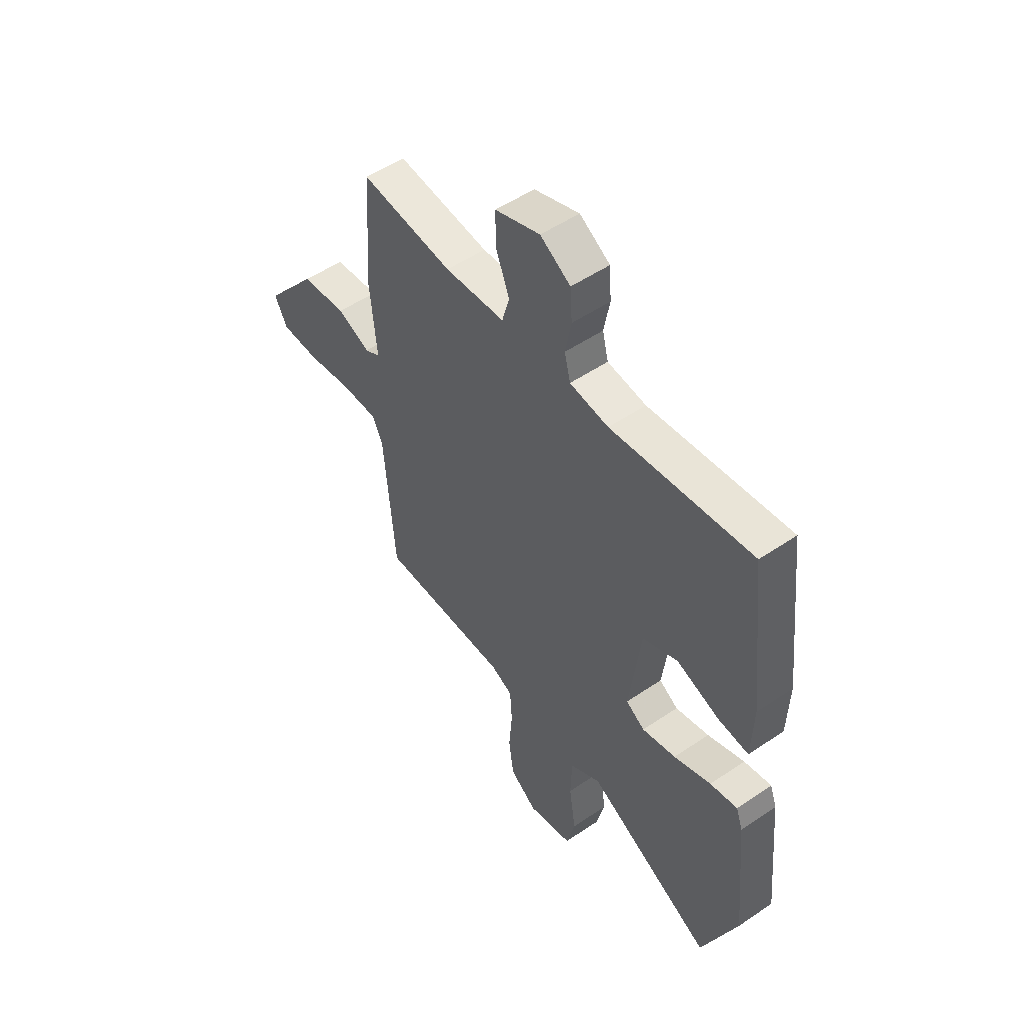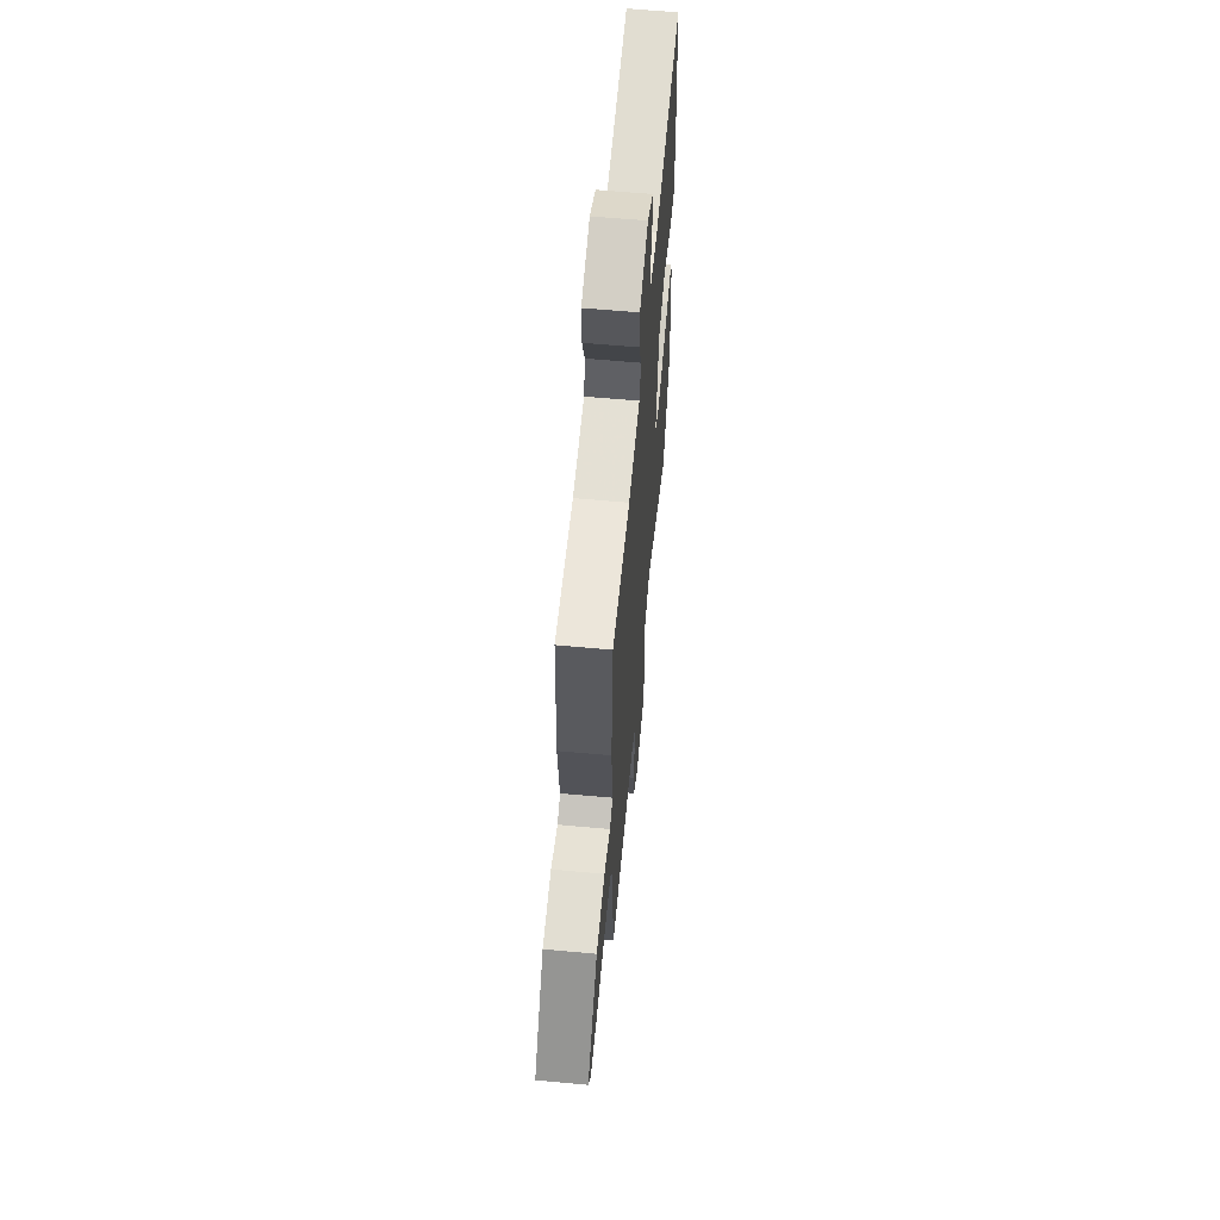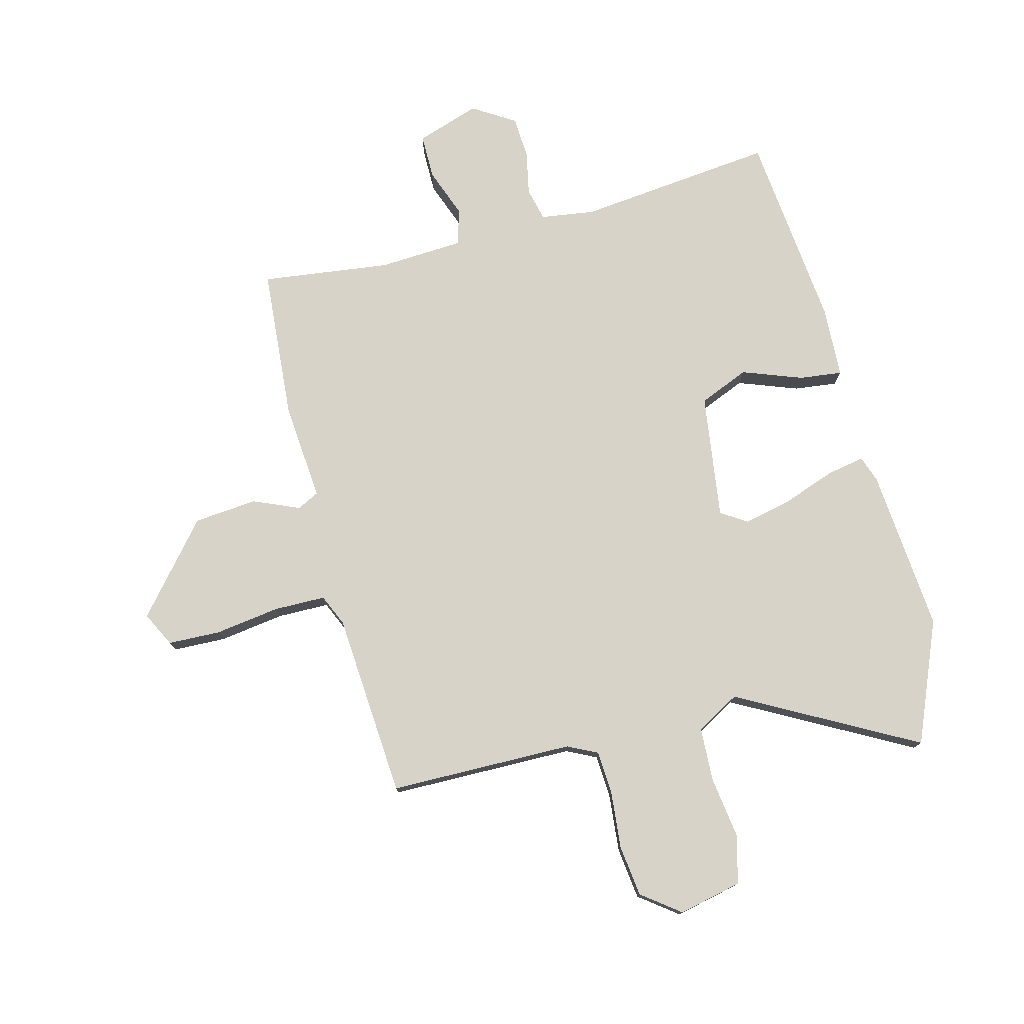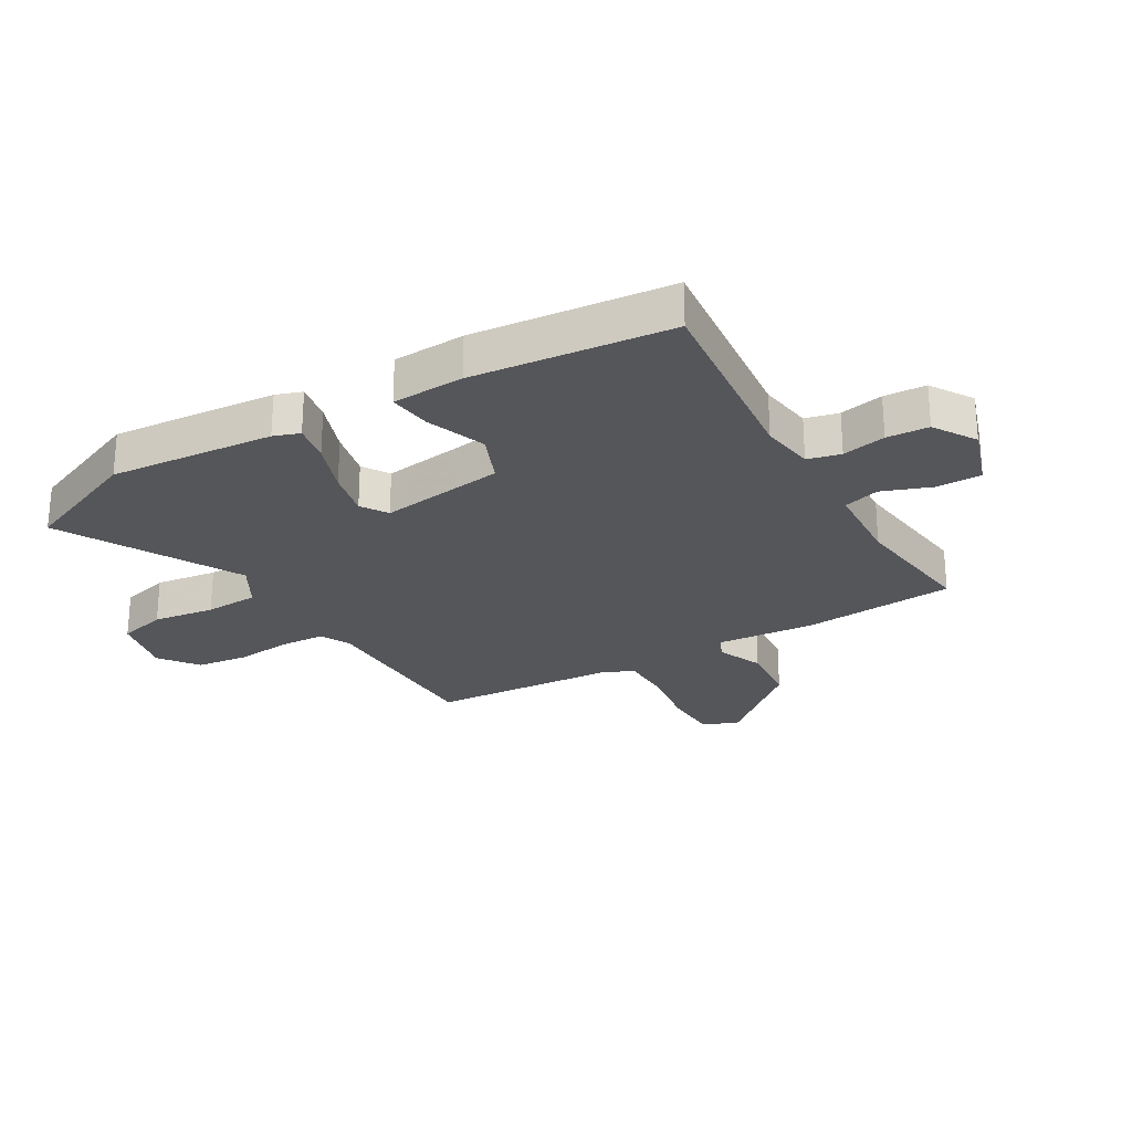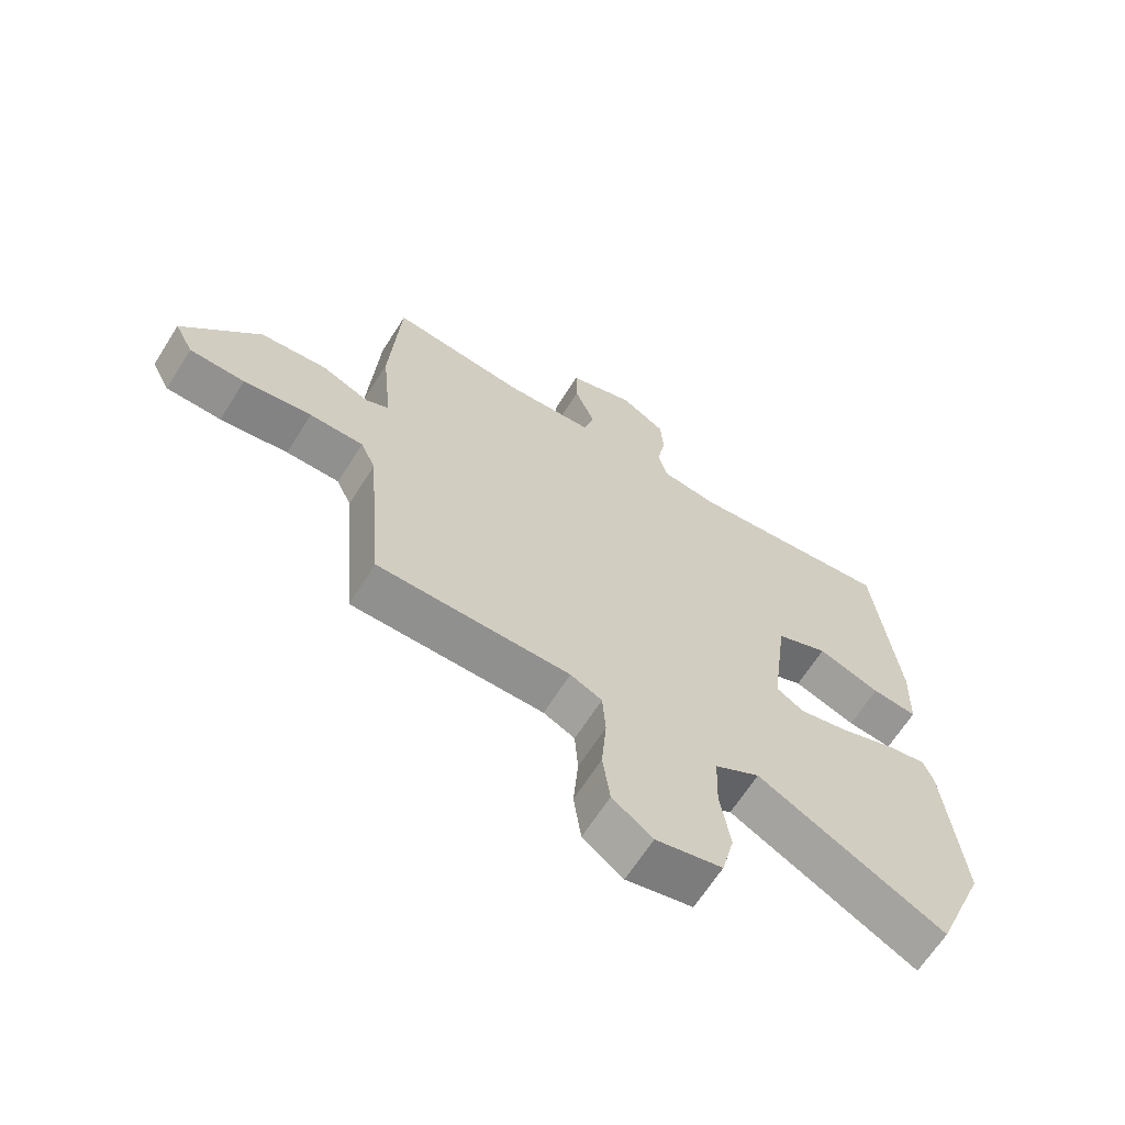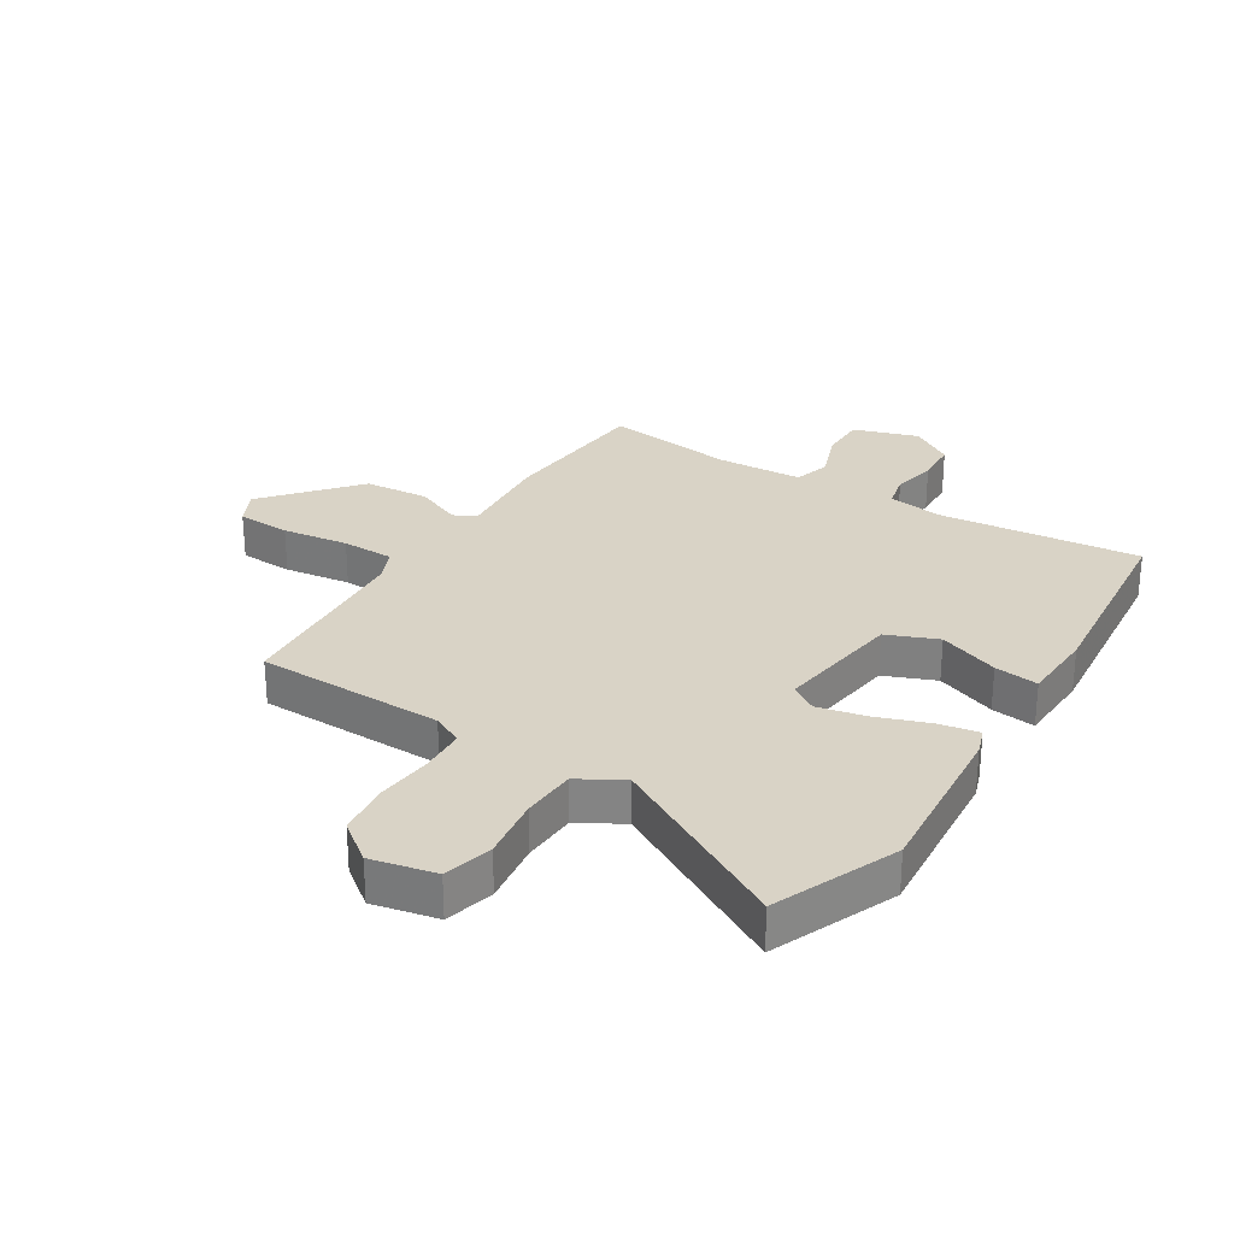
<metadata>
{"format":"obj","ext":"obj","renderer":"f3d","projection":"perspective","resolution":1024,"background":"white","views":[{"elev":52.1,"azim":-126.3,"up":"+Z"},{"elev":61.8,"azim":95.3,"up":"+Z"},{"elev":76.8,"azim":166.2,"up":"+Y"},{"elev":-25.8,"azim":-58.9,"up":"+Y"},{"elev":-65.5,"azim":147.7,"up":"+Z"},{"elev":28.3,"azim":-147.1,"up":"+Y"}]}
</metadata>
<code>
v 0.498 0.07 0.49
v 0.515 0.07 0.231
v 0.499 0.07 0.066
v 0.536 0.07 0.047
v 0.614 0.07 0.079
v 0.721 0.07 0.068
v 0.846 0.07 -0.083
v 0.816 0.07 -0.141
v 0.727 0.07 -0.143
v 0.617 0.07 -0.126
v 0.53 0.07 -0.126
v 0.506 0.07 -0.179
v 0.48 0.07 -0.492
v 0.168 0.07 -0.492
v 0.117 0.07 -0.516
v 0.112 0.07 -0.591
v 0.12 0.07 -0.687
v 0.108 0.07 -0.774
v 0.043 0.07 -0.822
v -0.064 0.07 -0.797
v -0.084 0.07 -0.715
v -0.068 0.07 -0.611
v -0.071 0.07 -0.52
v -0.144 0.07 -0.477
v -0.445 0.07 -0.636
v -0.528 0.07 -0.43
v -0.501 0.07 -0.152
v -0.485 0.07 -0.108
v -0.42 0.07 -0.121
v -0.332 0.07 -0.154
v -0.252 0.07 -0.173
v -0.207 0.07 -0.145
v -0.234 0.07 0.067
v -0.318 0.07 0.103
v -0.419 0.07 0.067
v -0.492 0.07 0.059
v -0.496 0.07 0.181
v -0.458 0.07 0.515
v -0.124 0.07 0.475
v -0.032 0.07 0.487
v -0.018 0.07 0.543
v -0.032 0.07 0.617
v -0.027 0.07 0.688
v 0.045 0.07 0.732
v 0.152 0.07 0.695
v 0.151 0.07 0.619
v 0.119 0.07 0.536
v 0.136 0.07 0.475
v 0.279 0.07 0.465
v 0.498 0 0.49
v 0.515 0 0.231
v 0.499 0 0.066
v 0.536 0 0.047
v 0.614 0 0.079
v 0.721 0 0.068
v 0.846 0 -0.083
v 0.816 0 -0.141
v 0.727 0 -0.143
v 0.617 0 -0.126
v 0.53 0 -0.126
v 0.506 0 -0.179
v 0.48 0 -0.492
v 0.168 0 -0.492
v 0.117 0 -0.516
v 0.112 0 -0.591
v 0.12 0 -0.687
v 0.108 0 -0.774
v 0.043 0 -0.822
v -0.064 0 -0.797
v -0.084 0 -0.715
v -0.068 0 -0.611
v -0.071 0 -0.52
v -0.144 0 -0.477
v -0.445 0 -0.636
v -0.528 0 -0.43
v -0.501 0 -0.152
v -0.485 0 -0.108
v -0.42 0 -0.121
v -0.332 0 -0.154
v -0.252 0 -0.173
v -0.207 0 -0.145
v -0.234 0 0.067
v -0.318 0 0.103
v -0.419 0 0.067
v -0.492 0 0.059
v -0.496 0 0.181
v -0.458 0 0.515
v -0.124 0 0.475
v -0.032 0 0.487
v -0.018 0 0.543
v -0.032 0 0.617
v -0.027 0 0.688
v 0.045 0 0.732
v 0.152 0 0.695
v 0.151 0 0.619
v 0.119 0 0.536
v 0.136 0 0.475
v 0.279 0 0.465
f 45 46 47
f 44 45 47
f 43 44 47
f 42 43 47
f 41 42 47
f 40 41 47 48
f 39 40 48
f 37 38 39
f 36 37 39
f 35 36 39
f 34 35 39
f 39 48 49
f 34 39 49
f 33 34 49
f 28 29 30
f 27 28 30
f 26 27 30
f 25 26 30
f 24 25 30
f 23 24 30 31
f 20 21 22
f 19 20 22
f 18 19 22
f 17 18 22
f 16 17 22
f 15 16 22 23
f 23 31 32
f 15 23 32
f 14 15 32
f 8 9 10
f 7 8 10
f 6 7 10
f 5 6 10
f 4 5 10
f 3 4 10 11
f 1 2 3
f 49 1 3
f 33 49 3
f 32 33 3
f 14 32 3
f 14 3 11 12
f 12 13 14
f 96 95 94
f 96 94 93
f 96 93 92
f 96 92 91
f 96 91 90
f 97 96 90 89
f 97 89 88
f 88 87 86
f 88 86 85
f 88 85 84
f 88 84 83
f 98 97 88
f 98 88 83
f 98 83 82
f 79 78 77
f 79 77 76
f 79 76 75
f 79 75 74
f 79 74 73
f 80 79 73 72
f 71 70 69
f 71 69 68
f 71 68 67
f 71 67 66
f 71 66 65
f 72 71 65 64
f 81 80 72
f 81 72 64
f 81 64 63
f 59 58 57
f 59 57 56
f 59 56 55
f 59 55 54
f 59 54 53
f 60 59 53 52
f 52 51 50
f 52 50 98
f 52 98 82
f 52 82 81
f 52 81 63
f 61 60 52 63
f 63 62 61
f 1 50 51 2
f 2 51 52 3
f 3 52 53 4
f 4 53 54 5
f 5 54 55 6
f 6 55 56 7
f 7 56 57 8
f 8 57 58 9
f 9 58 59 10
f 10 59 60 11
f 11 60 61 12
f 12 61 62 13
f 13 62 63 14
f 14 63 64 15
f 15 64 65 16
f 16 65 66 17
f 17 66 67 18
f 18 67 68 19
f 19 68 69 20
f 20 69 70 21
f 21 70 71 22
f 22 71 72 23
f 23 72 73 24
f 24 73 74 25
f 25 74 75 26
f 26 75 76 27
f 27 76 77 28
f 28 77 78 29
f 29 78 79 30
f 30 79 80 31
f 31 80 81 32
f 32 81 82 33
f 33 82 83 34
f 34 83 84 35
f 35 84 85 36
f 36 85 86 37
f 37 86 87 38
f 38 87 88 39
f 39 88 89 40
f 40 89 90 41
f 41 90 91 42
f 42 91 92 43
f 43 92 93 44
f 44 93 94 45
f 45 94 95 46
f 46 95 96 47
f 47 96 97 48
f 48 97 98 49
f 49 98 50 1

</code>
